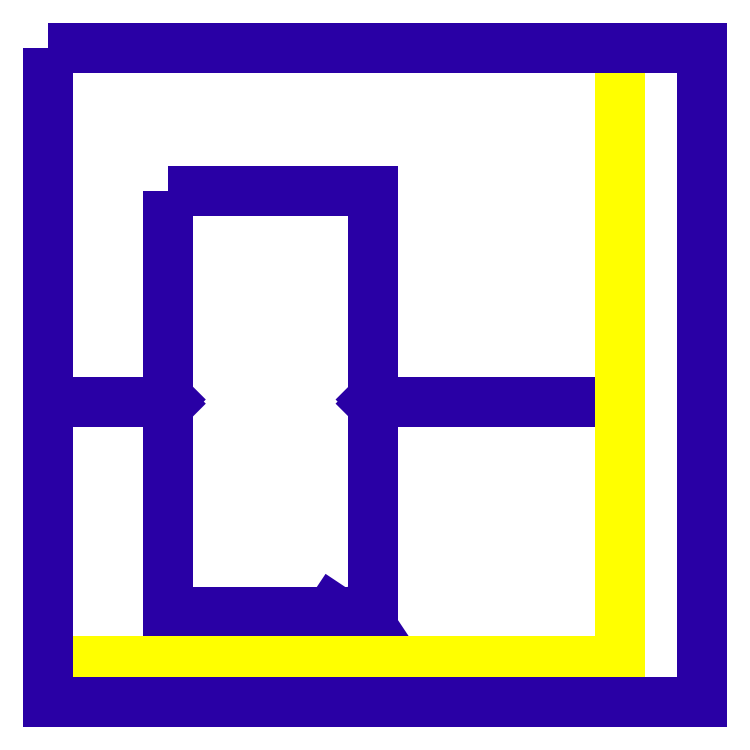
<metadata>
{"format":"dxf","ext":"dxf","renderer":"ezdxf+matplotlib","layout":"modelspace","background":"white","min_lineweight":24,"dpi":150}
</metadata>
<code>
0
SECTION
2
ENTITIES
0
INSERT
8
SIMPLE
2
MEAB_YGR
10
0
20
0
30
0
0
ENDSEC
0
EOF

</code>
